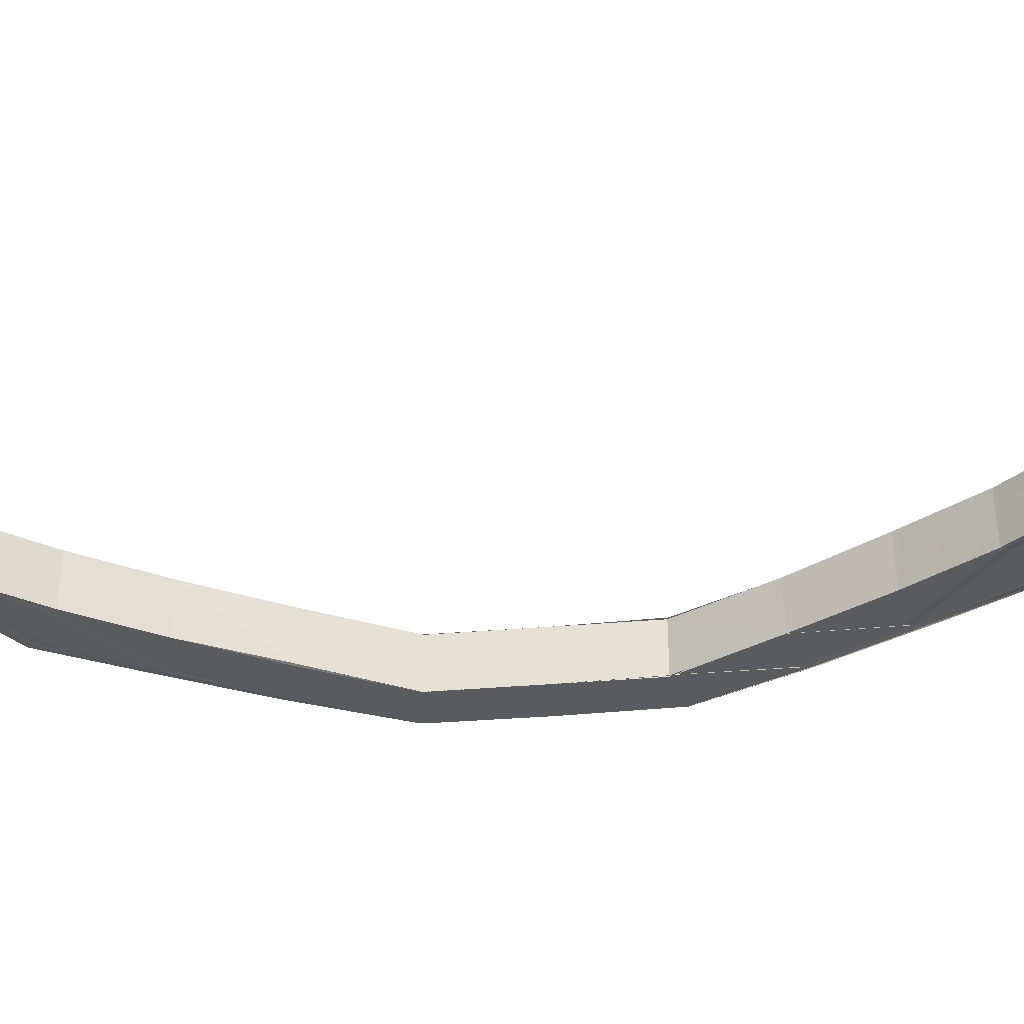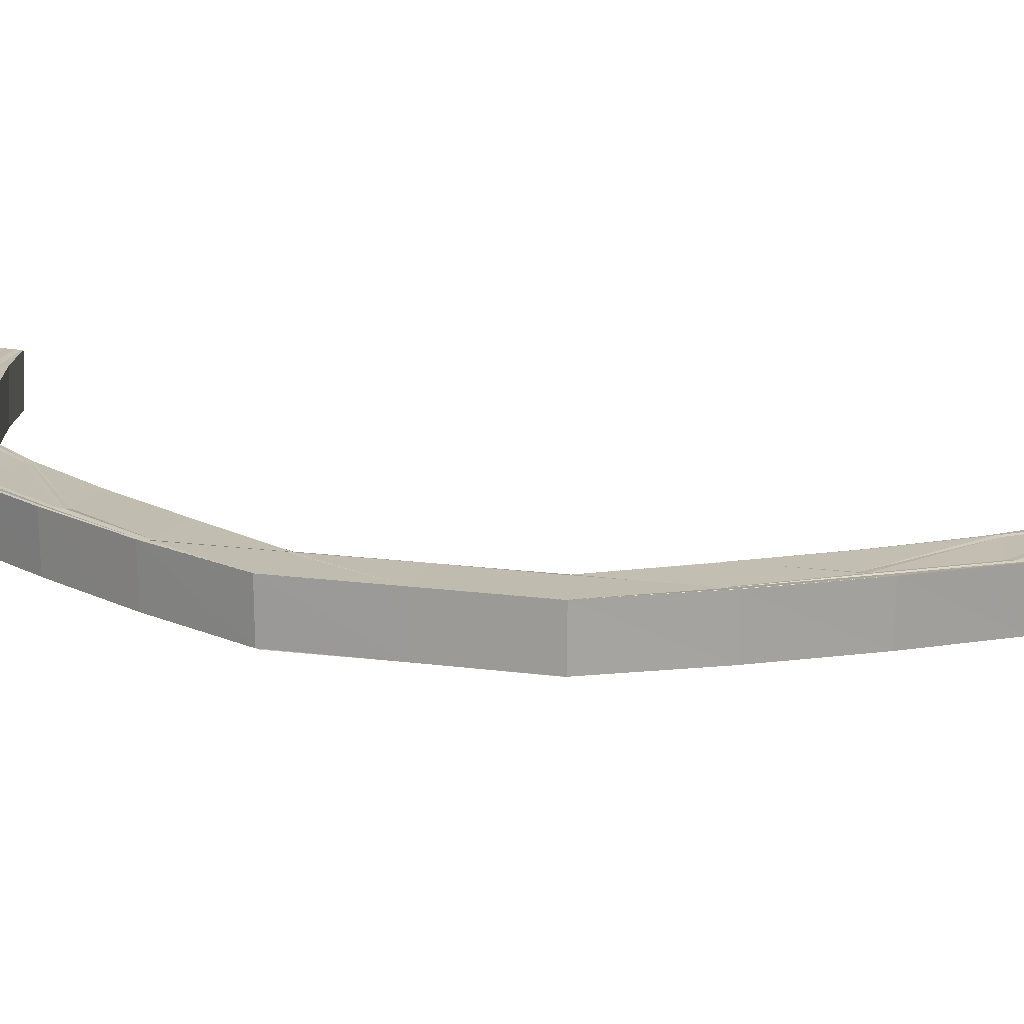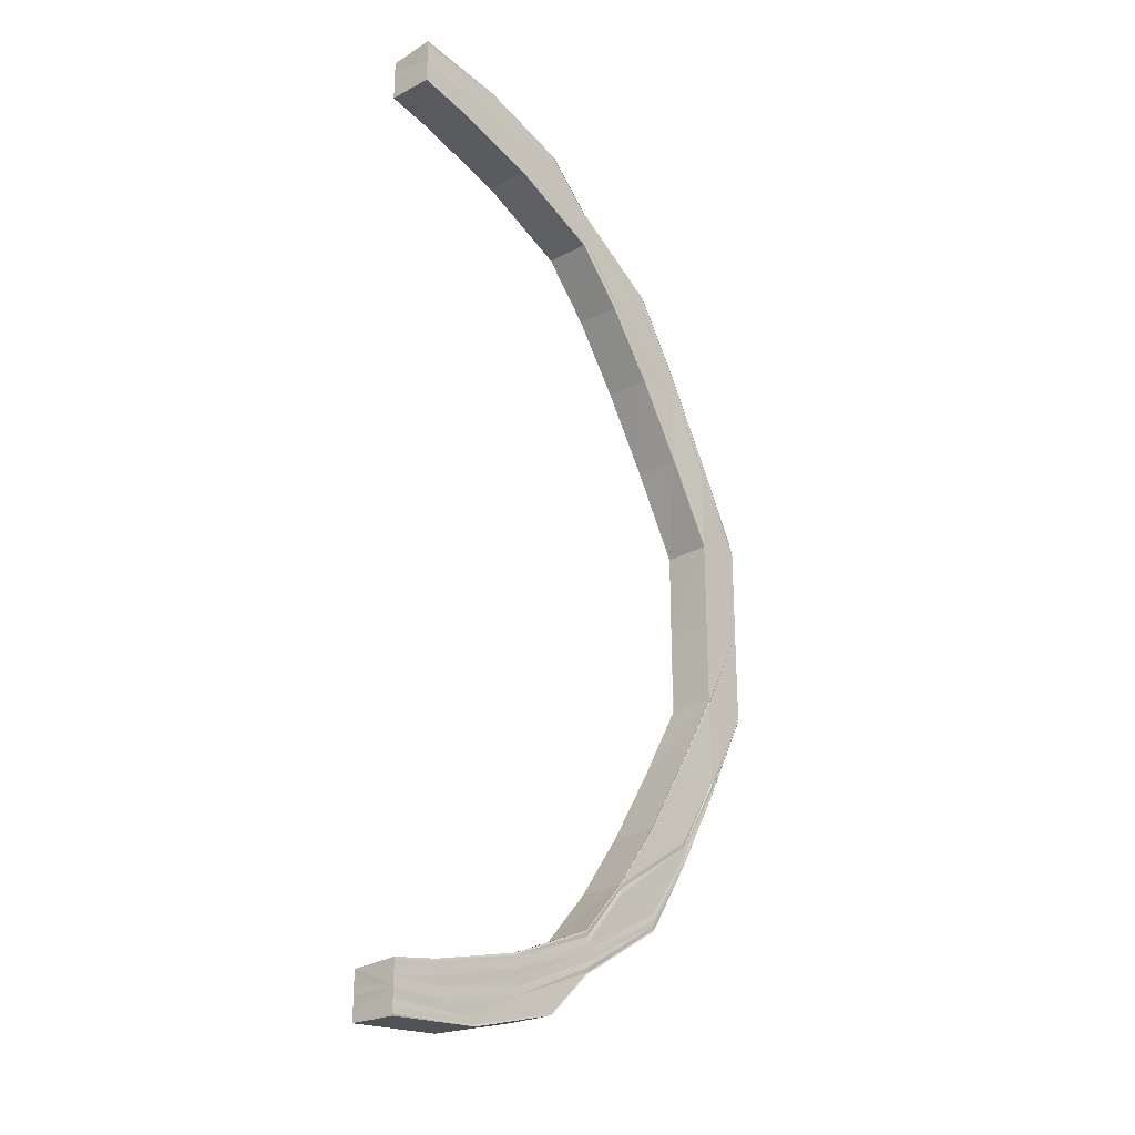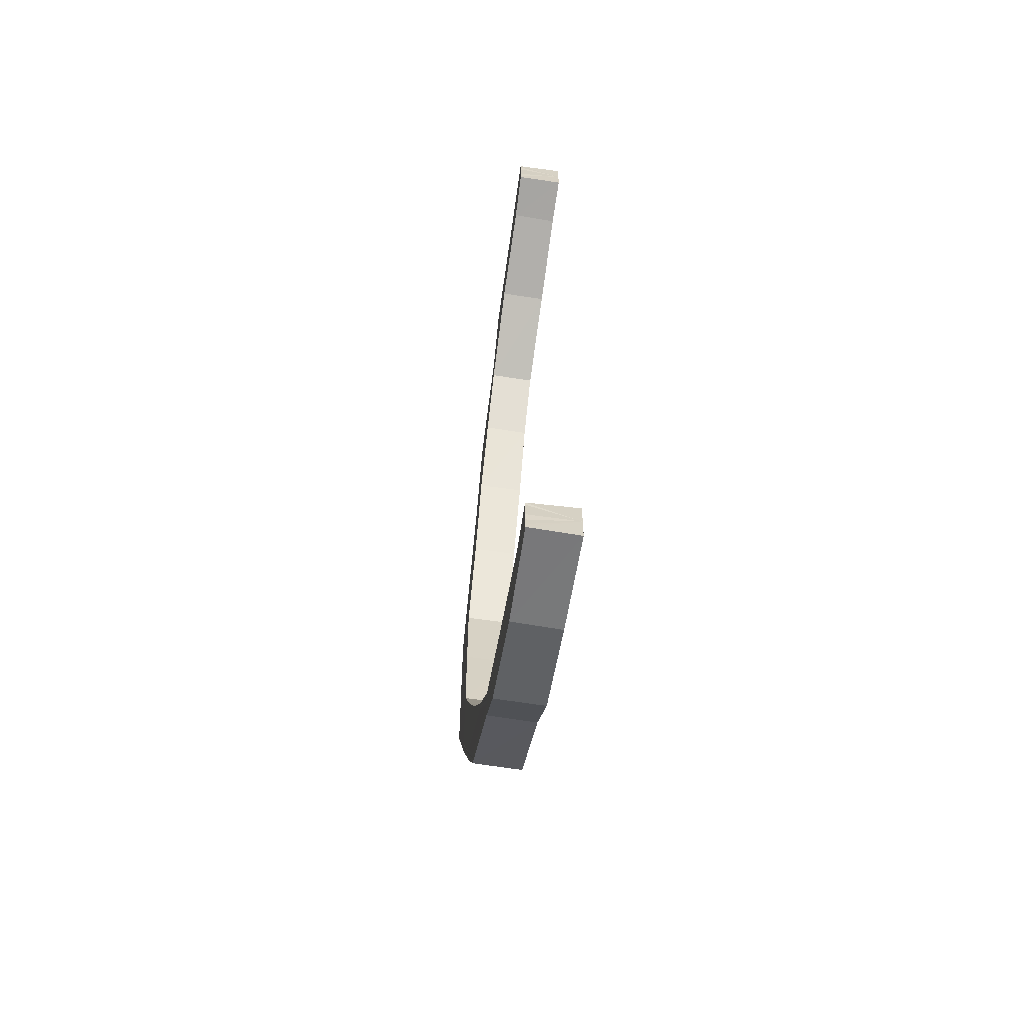
<metadata>
{"format":"obj","ext":"obj","renderer":"f3d","projection":"perspective","resolution":1024,"background":"white","views":[{"elev":-32.4,"azim":97.2,"up":"+Y"},{"elev":17.0,"azim":-75.0,"up":"+Y"},{"elev":-26.6,"azim":131.9,"up":"+Z"},{"elev":-63.1,"azim":81.6,"up":"+Z"}]}
</metadata>
<code>
o 10372
v 2202 1872 7.894
v 2202 1872 7.892
v 2202 1872 7.893
v 2202 1872 7.886
v 2202 1872 7.891
v 2202 1872 7.876
v 2202 1872 7.885
v 2202 1872 7.863
v 2202 1872 7.876
v 2202 1872 7.847
v 2202 1872 7.863
v 2202 1872 7.829
v 2202 1872 7.847
v 2202 1872 7.89
v 2202 1872 7.892
v 2202 1872 7.884
v 2202 1872 7.875
v 2202 1872 7.892
v 2202 1872 7.891
v 2202 1872 7.893
v 2202 1872 7.891
v 2202 1872 7.885
v 2202 1872 7.876
v 2202 1872 7.863
v 2202 1872 7.889
v 2202 1872 7.891
v 2202 1872 7.889
v 2202 1872 7.883
v 2202 1872 7.887
v 2202 1872 7.889
v 2202 1872 7.887
v 2202 1872 7.881
v 2202 1872 7.873
v 2202 1872 7.862
v 2202 1872 7.847
v 2202 1872 7.885
v 2202 1872 7.887
v 2202 1872 7.885
v 2202 1872 7.883
v 2202 1872 7.884
v 2202 1872 7.885
v 2202 1872 7.882
v 2202 1872 7.884
v 2202 1872 7.879
v 2202 1872 7.872
v 2202 1872 7.878
v 2202 1872 7.877
v 2202 1872 7.882
v 2202 1872 7.882
v 2202 1872 7.883
v 2202 1872 7.877
v 2202 1872 7.876
v 2202 1872 7.868
v 2202 1872 7.867
v 2202 1872 7.869
v 2202 1872 7.868
v 2202 1872 7.856
v 2202 1872 7.856
v 2202 1872 7.857
v 2202 1872 7.856
v 2202 1872 7.842
v 2202 1872 7.841
v 2202 1872 7.842
v 2202 1872 7.842
v 2202 1872 7.825
v 2202 1872 7.825
v 2202 1872 7.807
v 2202 1872 7.807
v 2202 1872 7.826
v 2202 1872 7.825
v 2202 1872 7.807
v 2202 1872 7.807
v 2202 1872 7.808
v 2202 1872 7.826
v 2202 1872 7.843
v 2202 1872 7.827
v 2202 1872 7.858
v 2202 1872 7.844
v 2202 1872 7.87
v 2202 1872 7.859
v 2202 1872 7.861
v 2202 1872 7.845
v 2202 1872 7.846
v 2202 1872 7.828
v 2202 1872 7.809
v 2202 1872 7.808
v 2202 1872 7.809
v 2202 1872 7.789
v 2202 1872 7.828
v 2202 1872 7.809
v 2202 1872 7.829
v 2202 1872 7.829
v 2202 1872 7.809
v 2202 1872 7.829
v 2202 1872 7.809
v 2202 1872 7.809
v 2202 1872 7.829
v 2202 1872 7.847
v 2202 1872 7.789
v 2202 1872 7.847
v 2202 1872 7.863
v 2202 1872 7.863
v 2202 1872 7.876
v 2202 1872 7.876
v 2202 1872 7.885
v 2202 1872 7.886
v 2202 1872 7.891
v 2202 1872 7.892
v 2202 1872 7.893
v 2202 1872 7.768
v 2202 1872 7.768
v 2202 1872 7.768
v 2202 1872 7.748
v 2202 1872 7.73
v 2202 1872 7.749
v 2202 1872 7.714
v 2202 1872 7.73
v 2202 1872 7.701
v 2202 1872 7.715
v 2202 1872 7.691
v 2202 1872 7.702
v 2202 1872 7.686
v 2202 1872 7.692
v 2202 1872 7.683
v 2202 1872 7.686
v 2202 1872 7.684
v 2202 1872 7.686
v 2202 1872 7.686
v 2202 1872 7.692
v 2202 1872 7.691
v 2202 1872 7.702
v 2202 1872 7.701
v 2202 1872 7.715
v 2202 1872 7.714
v 2202 1872 7.73
v 2202 1872 7.73
v 2202 1872 7.749
v 2202 1872 7.748
v 2202 1872 7.768
v 2202 1872 7.686
v 2202 1872 7.684
v 2202 1872 7.683
v 2202 1872 7.686
v 2202 1872 7.691
v 2202 1872 7.685
v 2202 1872 7.687
v 2202 1872 7.687
v 2202 1872 7.692
v 2202 1872 7.701
v 2202 1872 7.689
v 2202 1872 7.693
v 2202 1872 7.689
v 2202 1872 7.702
v 2202 1872 7.714
v 2202 1872 7.702
v 2202 1872 7.694
v 2202 1872 7.691
v 2202 1872 7.715
v 2202 1872 7.73
v 2202 1872 7.715
v 2202 1872 7.704
v 2202 1872 7.696
v 2202 1872 7.73
v 2202 1872 7.748
v 2202 1872 7.749
v 2202 1872 7.768
v 2202 1872 7.731
v 2202 1872 7.717
v 2202 1872 7.749
v 2202 1872 7.768
v 2202 1872 7.768
v 2202 1872 7.732
v 2202 1872 7.75
v 2202 1872 7.769
v 2202 1872 7.706
v 2202 1872 7.718
v 2202 1872 7.733
v 2202 1872 7.75
v 2202 1872 7.769
v 2202 1872 7.77
v 2202 1872 7.734
v 2202 1872 7.751
v 2202 1872 7.719
v 2202 1872 7.707
v 2202 1872 7.721
v 2202 1872 7.698
v 2202 1872 7.709
v 2202 1872 7.7
v 2202 1872 7.693
v 2202 1872 7.691
v 2202 1872 7.692
v 2202 1872 7.694
v 2202 1872 7.693
v 2202 1872 7.695
v 2202 1872 7.694
v 2202 1872 7.701
v 2202 1872 7.696
v 2202 1872 7.696
v 2202 1872 7.694
v 2202 1872 7.701
v 2202 1872 7.709
v 2202 1872 7.71
v 2202 1872 7.701
v 2202 1872 7.701
v 2202 1872 7.695
v 2202 1872 7.693
v 2202 1872 7.709
v 2202 1872 7.71
v 2202 1872 7.721
v 2202 1872 7.722
v 2202 1872 7.721
v 2202 1872 7.722
v 2202 1872 7.736
v 2202 1872 7.736
v 2202 1872 7.736
v 2202 1872 7.736
v 2202 1872 7.752
v 2202 1872 7.752
v 2202 1872 7.752
v 2202 1872 7.752
v 2202 1872 7.77
v 2202 1872 7.77
v 2202 1872 7.752
v 2202 1872 7.77
v 2202 1872 7.77
v 2202 1872 7.752
v 2202 1872 7.735
v 2202 1872 7.789
v 2202 1872 7.77
v 2202 1872 7.808
v 2202 1872 7.809
v 2202 1872 7.789
v 2202 1872 7.807
v 2202 1872 7.828
v 2202 1872 7.769
v 2202 1872 7.769
v 2202 1872 7.75
v 2202 1872 7.828
v 2202 1872 7.809
v 2202 1872 7.749
v 2202 1872 7.768
v 2202 1872 7.768
v 2202 1872 7.749
v 2202 1872 7.73
v 2202 1872 7.731
v 2202 1872 7.715
v 2202 1872 7.732
v 2202 1872 7.75
v 2202 1872 7.715
v 2202 1872 7.702
v 2202 1872 7.733
v 2202 1872 7.751
v 2202 1872 7.717
v 2202 1872 7.702
v 2202 1872 7.692
v 2202 1872 7.734
v 2202 1872 7.752
v 2202 1872 7.77
v 2202 1872 7.752
v 2202 1872 7.77
v 2202 1872 7.735
v 2202 1872 7.736
v 2202 1872 7.718
v 2202 1872 7.719
v 2202 1872 7.704
v 2202 1872 7.706
v 2202 1872 7.721
v 2202 1872 7.721
v 2202 1872 7.736
v 2202 1872 7.736
v 2202 1872 7.752
v 2202 1872 7.721
v 2202 1872 7.722
v 2202 1872 7.709
v 2202 1872 7.71
v 2202 1872 7.709
v 2202 1872 7.709
v 2202 1872 7.701
v 2202 1872 7.701
v 2202 1872 7.7
v 2202 1872 7.701
v 2202 1872 7.695
v 2202 1872 7.696
v 2202 1872 7.694
v 2202 1872 7.692
v 2202 1872 7.695
v 2202 1872 7.694
v 2202 1872 7.692
v 2202 1872 7.693
v 2202 1872 7.691
v 2202 1872 7.689
v 2202 1872 7.693
v 2202 1872 7.691
v 2202 1872 7.687
v 2202 1872 7.691
v 2202 1872 7.685
v 2202 1872 7.689
v 2202 1872 7.684
v 2202 1872 7.689
v 2202 1872 7.687
v 2202 1872 7.686
v 2202 1872 7.685
v 2202 1872 7.687
v 2202 1872 7.693
v 2202 1872 7.694
v 2202 1872 7.696
v 2202 1872 7.698
v 2202 1872 7.707
v 2202 1872 7.884
v 2202 1872 7.882
v 2202 1872 7.883
v 2202 1872 7.877
v 2202 1872 7.882
v 2202 1872 7.868
v 2202 1872 7.876
v 2202 1872 7.856
v 2202 1872 7.867
v 2202 1872 7.842
v 2202 1872 7.856
v 2202 1872 7.825
v 2202 1872 7.841
v 2202 1872 7.807
v 2202 1872 7.825
v 2202 1872 7.884
v 2202 1872 7.889
v 2202 1872 7.885
v 2202 1872 7.887
v 2202 1872 7.889
v 2202 1872 7.891
v 2202 1872 7.892
v 2202 1872 7.893
v 2202 1872 7.894
v 2202 1872 7.825
v 2202 1872 7.842
v 2202 1872 7.825
v 2202 1872 7.807
v 2202 1872 7.841
v 2202 1872 7.842
v 2202 1872 7.807
v 2202 1872 7.826
v 2202 1872 7.807
v 2202 1872 7.826
v 2202 1872 7.843
v 2202 1872 7.844
v 2202 1872 7.827
v 2202 1872 7.858
v 2202 1872 7.857
v 2202 1872 7.859
v 2202 1872 7.845
v 2202 1872 7.861
v 2202 1872 7.846
v 2202 1872 7.862
v 2202 1872 7.873
v 2202 1872 7.875
v 2202 1872 7.872
v 2202 1872 7.87
v 2202 1872 7.883
v 2202 1872 7.884
v 2202 1872 7.881
v 2202 1872 7.89
v 2202 1872 7.869
v 2202 1872 7.889
v 2202 1872 7.879
v 2202 1872 7.887
v 2202 1872 7.892
v 2202 1872 7.891
v 2202 1872 7.893
v 2202 1872 7.891
v 2202 1872 7.894
v 2202 1872 7.885
v 2202 1872 7.887
v 2202 1872 7.892
v 2202 1872 7.894
v 2202 1872 7.885
v 2202 1872 7.886
v 2202 1872 7.876
v 2202 1872 7.876
v 2202 1872 7.863
v 2202 1872 7.863
v 2202 1872 7.847
v 2202 1872 7.847
v 2202 1872 7.829
v 2202 1872 7.829
v 2202 1872 7.809
v 2202 1872 7.883
v 2202 1872 7.882
v 2202 1872 7.884
v 2202 1872 7.876
v 2202 1872 7.882
v 2202 1872 7.885
v 2202 1872 7.883
v 2202 1872 7.877
v 2202 1872 7.867
v 2202 1872 7.878
v 2202 1872 7.868
v 2202 1872 7.856
v 2202 1872 7.856
f 1 2 3
f 2 4 5
f 4 6 7
f 6 8 9
f 8 10 11
f 10 12 13
f 5 14 15
f 7 16 14
f 9 17 16
f 18 14 19
f 20 21 18
f 21 22 14
f 22 23 16
f 23 24 17
f 14 16 25
f 14 25 26
f 19 25 27
f 16 28 25
f 16 17 28
f 25 28 29
f 25 29 30
f 27 29 31
f 28 32 29
f 17 33 28
f 28 33 32
f 17 34 33
f 11 34 17
f 24 35 34
f 29 32 36
f 29 36 37
f 31 36 38
f 38 39 40
f 36 39 41
f 39 42 43
f 32 44 36
f 36 44 39
f 32 45 44
f 33 45 32
f 44 46 39
f 46 47 42
f 39 46 48
f 48 49 50
f 51 52 49
f 53 54 52
f 46 55 51
f 55 56 47
f 57 58 54
f 55 59 53
f 59 60 56
f 61 62 58
f 59 63 57
f 63 64 60
f 65 66 62
f 67 68 66
f 63 69 61
f 69 70 64
f 69 71 65
f 71 72 70
f 73 71 69
f 74 69 63
f 74 73 69
f 75 74 63
f 75 63 59
f 76 74 75
f 77 75 59
f 77 59 55
f 78 76 75
f 78 75 77
f 79 77 55
f 79 55 46
f 44 79 46
f 45 79 44
f 80 77 79
f 45 80 79
f 80 78 77
f 81 80 45
f 33 81 45
f 34 81 33
f 81 82 80
f 82 78 80
f 34 83 81
f 83 82 81
f 13 83 34
f 82 84 78
f 84 76 78
f 84 85 76
f 85 86 76
f 87 85 84
f 85 88 86
f 86 88 73
f 89 87 84
f 89 84 82
f 83 89 82
f 90 87 89
f 91 89 83
f 92 93 89
f 35 92 83
f 94 95 91
f 95 96 97
f 94 97 98
f 95 99 90
f 100 98 101
f 102 101 103
f 104 103 105
f 106 105 107
f 108 107 109
f 99 88 90
f 99 110 88
f 110 111 88
f 112 113 111
f 113 114 115
f 114 116 117
f 116 118 119
f 118 120 121
f 120 122 123
f 122 124 125
f 124 126 127
f 128 127 129
f 130 129 131
f 132 131 133
f 134 133 135
f 136 135 137
f 138 137 139
f 140 141 128
f 141 142 143
f 140 143 144
f 145 141 140
f 146 145 140
f 147 145 146
f 146 140 148
f 148 140 130
f 148 144 149
f 150 147 146
f 151 146 148
f 150 146 151
f 152 147 150
f 151 148 153
f 153 148 132
f 153 149 154
f 155 151 153
f 156 150 151
f 156 151 155
f 157 150 156
f 157 152 150
f 155 153 158
f 158 153 134
f 158 154 159
f 160 155 158
f 161 156 155
f 161 155 160
f 162 157 156
f 162 156 161
f 160 158 163
f 163 158 136
f 163 159 164
f 165 164 166
f 165 163 138
f 167 160 163
f 167 163 165
f 168 160 167
f 168 161 160
f 169 167 165
f 169 165 170
f 171 169 170
f 172 167 169
f 172 168 167
f 173 169 171
f 173 172 169
f 174 173 171
f 175 161 168
f 175 162 161
f 176 168 172
f 176 175 168
f 177 172 173
f 177 176 172
f 178 173 174
f 178 177 173
f 179 178 174
f 179 174 99
f 180 179 99
f 181 177 178
f 182 181 178
f 183 176 177
f 181 183 177
f 183 184 176
f 184 175 176
f 185 183 181
f 184 186 175
f 186 162 175
f 187 184 183
f 185 187 183
f 188 186 184
f 187 188 184
f 186 189 162
f 189 157 162
f 189 190 157
f 190 152 157
f 191 190 189
f 192 189 186
f 192 191 189
f 188 192 186
f 193 191 192
f 194 193 192
f 194 192 188
f 195 193 194
f 196 194 188
f 196 188 187
f 197 194 196
f 198 199 194
f 200 198 196
f 201 196 187
f 202 200 201
f 203 196 201
f 201 187 185
f 204 205 203
f 205 206 197
f 207 204 208
f 208 201 209
f 209 201 185
f 210 202 209
f 211 207 212
f 213 211 214
f 212 209 215
f 216 210 215
f 214 215 217
f 218 216 217
f 219 213 220
f 220 217 221
f 221 217 222
f 223 220 224
f 225 219 224
f 217 226 222
f 217 215 226
f 222 226 180
f 226 182 180
f 215 227 226
f 226 227 182
f 215 209 227
f 227 181 182
f 209 185 227
f 227 185 181
f 228 180 99
f 229 224 228
f 228 99 230
f 230 99 231
f 232 229 228
f 232 228 233
f 67 232 233
f 230 231 234
f 88 232 73
f 88 235 232
f 236 235 88
f 236 237 235
f 234 231 238
f 231 239 238
f 240 237 236
f 241 240 236
f 115 240 241
f 242 243 241
f 243 244 240
f 240 245 237
f 117 245 240
f 244 246 245
f 245 247 237
f 237 247 248
f 245 249 247
f 119 249 245
f 246 250 249
f 247 251 248
f 248 251 252
f 249 253 247
f 247 253 251
f 249 254 253
f 121 254 249
f 250 255 254
f 251 256 252
f 252 256 257
f 252 257 258
f 258 257 229
f 257 259 260
f 261 262 259
f 251 263 256
f 253 263 251
f 256 264 261
f 263 264 256
f 253 265 263
f 254 265 253
f 263 266 264
f 265 266 263
f 264 267 261
f 267 268 262
f 261 267 269
f 269 270 271
f 272 273 270
f 274 275 273
f 267 276 272
f 276 277 268
f 278 279 275
f 276 280 274
f 280 281 277
f 282 283 279
f 280 284 278
f 284 285 282
f 284 286 281
f 206 287 283
f 288 289 286
f 290 288 284
f 288 206 152
f 290 288 152
f 206 199 152
f 291 290 152
f 291 290 292
f 292 293 284
f 292 284 280
f 294 291 152
f 294 291 295
f 296 294 152
f 295 297 292
f 298 296 152
f 124 298 152
f 296 294 299
f 298 296 300
f 301 298 300
f 300 302 299
f 299 303 295
f 255 301 304
f 125 300 304
f 300 299 305
f 304 300 305
f 299 295 306
f 305 299 306
f 304 305 265
f 254 304 265
f 123 304 254
f 265 305 266
f 305 306 266
f 306 295 307
f 295 292 307
f 307 292 280
f 307 280 276
f 306 307 308
f 266 306 308
f 308 307 276
f 266 308 264
f 308 276 267
f 264 308 267
f 309 310 311
f 310 312 313
f 312 314 315
f 314 316 317
f 316 318 319
f 318 320 321
f 320 322 323
f 324 311 325
f 326 309 325
f 327 326 325
f 328 327 325
f 329 328 325
f 330 329 325
f 331 330 325
f 332 331 325
f 323 333 334
f 335 336 333
f 337 335 334
f 334 333 338
f 333 339 340
f 339 341 340
f 340 341 342
f 340 342 343
f 343 342 344
f 342 345 344
f 338 343 346
f 334 338 347
f 347 338 346
f 346 343 348
f 343 344 348
f 344 345 349
f 345 234 349
f 348 344 350
f 344 349 350
f 349 234 351
f 234 238 351
f 350 349 352
f 349 351 352
f 348 350 353
f 350 352 354
f 353 350 354
f 355 348 353
f 346 348 355
f 356 346 355
f 347 346 356
f 355 353 357
f 353 354 358
f 357 353 358
f 359 355 357
f 356 355 359
f 357 358 360
f 361 347 356
f 359 357 362
f 362 357 360
f 363 356 359
f 361 356 363
f 364 359 362
f 363 359 364
f 362 360 365
f 366 362 365
f 364 362 366
f 365 360 367
f 325 364 366
f 360 368 367
f 360 358 368
f 367 368 369
f 370 364 325
f 370 363 364
f 371 370 325
f 368 372 373
f 358 374 368
f 368 374 108
f 374 375 372
f 358 354 374
f 354 376 374
f 374 376 106
f 376 377 375
f 354 352 376
f 352 378 376
f 376 378 104
f 378 379 377
f 352 351 378
f 351 380 378
f 378 380 102
f 380 381 379
f 351 238 380
f 238 382 380
f 382 383 381
f 380 382 100
f 238 239 382
f 239 384 382
f 382 384 94
f 385 386 387
f 386 388 389
f 313 389 387
f 387 389 390
f 389 391 390
f 390 391 371
f 391 370 371
f 389 392 391
f 315 392 389
f 388 393 392
f 391 394 370
f 392 394 391
f 394 363 370
f 394 361 363
f 392 395 394
f 395 361 394
f 317 395 392
f 393 396 395
f 395 397 361
f 396 337 397
f 319 397 395
f 397 347 361
f 397 334 347
f 321 334 397

</code>
